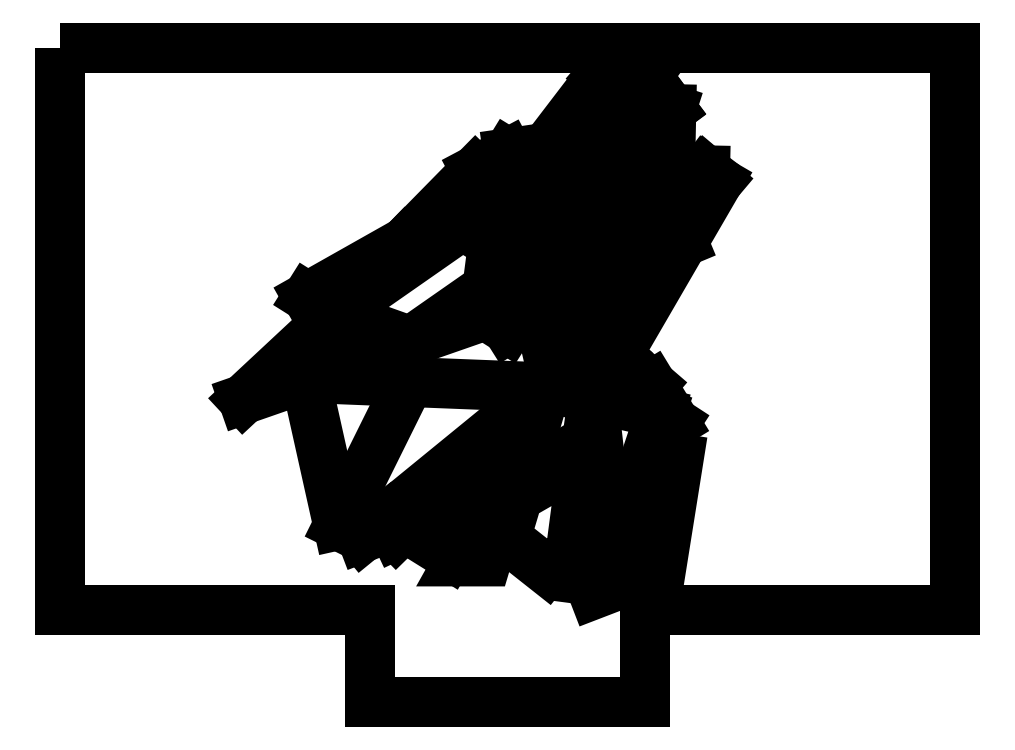
<metadata>
{"format":"dxf","ext":"dxf","renderer":"ezdxf+matplotlib","layout":"modelspace","background":"white","min_lineweight":24,"dpi":150}
</metadata>
<code>
0
SECTION
2
ENTITIES
0
LWPOLYLINE
8
0
90
9
70
1
43
0
10
-4.875
20
3.063
10
4.875
20
3.063
10
4.875
20
-3.062
10
1.5
20
-3.062
10
1.5
20
-4.062
10
0
20
-4.062
10
-1.5
20
-4.062
10
-1.5
20
-3.062
10
-4.875
20
-3.062
0
LINE
8
0
10
1.782
20
2.394
30
0
11
1.768
21
1.736
31
0
0
LINE
8
0
10
1.768
20
1.736
30
0
11
2.149
21
1.728
31
0
0
LINE
8
0
10
2.149
20
1.728
30
0
11
2.293
21
1.607
31
0
0
LINE
8
0
10
2.293
20
1.607
30
0
11
1.195
21
-0.2843
31
0
0
LINE
8
0
10
1.195
20
-0.2843
30
0
11
1.572
21
-0.6093
31
0
0
LINE
8
0
10
1.572
20
-0.6093
30
0
11
1.821
21
-1.019
31
0
0
LINE
8
0
10
1.821
20
-1.019
30
0
11
-0.06676
21
0.211
31
0
0
LINE
8
0
10
-0.06676
20
0.211
30
0
11
1.555
21
1.69
31
0
0
LINE
8
0
10
1.555
20
1.69
30
0
11
0.3954
21
-0.09003
31
0
0
LINE
8
0
10
0.3954
20
-0.09003
30
0
11
0.8492
21
0.0139
31
0
0
LINE
8
0
10
0.8492
20
0.0139
30
0
11
2.149
21
1.728
31
0
0
LINE
8
0
10
0.3954
20
-0.09003
30
0
11
1.396
21
0.7345
31
0
0
LINE
8
0
10
1.91
20
0.9486
30
0
11
1.396
21
0.7345
31
0
0
LINE
8
0
10
0.8492
20
0.0139
30
0
11
1.195
21
-0.2843
31
0
0
LINE
8
0
10
-0.06676
20
0.211
30
0
11
-2.876
21
-0.7665
31
0
0
LINE
8
0
10
-2.876
20
-0.7665
30
0
11
-1.881
21
0.1616
31
0
0
LINE
8
0
10
-1.881
20
0.1616
30
0
11
-2.178
21
0.3482
31
0
0
LINE
8
0
10
-2.178
20
0.3482
30
0
11
-1.114
21
0.9485
31
0
0
LINE
8
0
10
-1.114
20
0.9485
30
0
11
-1.881
21
0.1616
31
0
0
LINE
8
0
10
-1.055
20
-0.1329
30
0
11
-1.881
21
0.1616
31
0
0
LINE
8
0
10
-1.055
20
-0.1329
30
0
11
1.555
21
1.69
31
0
0
LINE
8
0
10
1.782
20
2.394
30
0
11
1.555
21
1.69
31
0
0
LINE
8
0
10
1.768
20
1.736
30
0
11
1.555
21
1.69
31
0
0
LINE
8
0
10
1.782
20
2.394
30
0
11
1.439
21
2.847
31
0
0
LINE
8
0
10
1.439
20
2.847
30
0
11
1.015
21
2.755
31
0
0
LINE
8
0
10
1.015
20
2.755
30
0
11
1.164
21
2.927
31
0
0
LINE
8
0
10
1.164
20
2.927
30
0
11
1.439
21
2.847
31
0
0
LINE
8
0
10
1.015
20
2.755
30
0
11
0.4186
21
1.974
31
0
0
LINE
8
0
10
0.4186
20
1.974
30
0
11
0.005696
21
1.914
31
0
0
LINE
8
0
10
0.005696
20
1.914
30
0
11
-0.4799
21
1.122
31
0
0
LINE
8
0
10
-0.4799
20
1.122
30
0
11
-0.1397
21
1.078
31
0
0
LINE
8
0
10
-0.1397
20
1.078
30
0
11
0.6962
21
1.596
31
0
0
LINE
8
0
10
0.6962
20
1.596
30
0
11
0.4186
21
1.974
31
0
0
LINE
8
0
10
0.6962
20
1.596
30
0
11
1.555
21
1.69
31
0
0
LINE
8
0
10
1.782
20
2.394
30
0
11
0.6962
21
1.596
31
0
0
LINE
8
0
10
0.6962
20
1.596
30
0
11
1.515
21
2.746
31
0
0
LWPOLYLINE
8
0
90
4
70
1
43
0
10
0.348
20
1.641
10
0.3452
20
1.808
10
0.1784
20
1.805
10
-0.06581
20
1.423
0
LINE
8
0
10
0.005696
20
1.914
30
0
11
-0.3497
21
1.727
31
0
0
LINE
8
0
10
-0.3497
20
1.727
30
0
11
-1.114
21
0.9485
31
0
0
LINE
8
0
10
-0.4799
20
1.122
30
0
11
-0.5012
21
1.125
31
0
0
LINE
8
0
10
-0.5012
20
1.125
30
0
11
-1.881
21
0.1616
31
0
0
LINE
8
0
10
-0.1397
20
1.078
30
0
11
-0.2213
21
0.4494
31
0
0
LINE
8
0
10
0.6962
20
1.596
30
0
11
-0.2213
21
0.4494
31
0
0
LINE
8
0
10
-2.201
20
-0.5316
30
0
11
0.4199
21
-0.635
31
0
0
LINE
8
0
10
0.4199
20
-0.635
30
0
11
1.666
21
-0.9179
31
0
0
LINE
8
0
10
1.666
20
-0.9179
30
0
11
1.13
21
-2.53
31
0
0
LINE
8
0
10
1.13
20
-2.53
30
0
11
0.9291
21
-0.7506
31
0
0
LINE
8
0
10
0.8632
20
-1.218
30
0
11
0.9291
21
-0.7506
31
0
0
LINE
8
0
10
0.8632
20
-1.218
30
0
11
0.1284
21
-1.64
31
0
0
LINE
8
0
10
0.1284
20
-1.64
30
0
11
0.4199
21
-0.635
31
0
0
LINE
8
0
10
0.4199
20
-0.635
30
0
11
-1.214
21
-2.238
31
0
0
LINE
8
0
10
-1.214
20
-2.238
30
0
11
-1.305
21
-2.044
31
0
0
LINE
8
0
10
-1.305
20
-2.044
30
0
11
0.4199
21
-0.635
31
0
0
LINE
8
0
10
-1.305
20
-2.044
30
0
11
-1.583
21
-2.271
31
0
0
LINE
8
0
10
-1.583
20
-2.271
30
0
11
-1.726
21
-1.896
31
0
0
LINE
8
0
10
-1.726
20
-1.896
30
0
11
-1.844
21
-2.135
31
0
0
LINE
8
0
10
-1.844
20
-2.135
30
0
11
-2.201
21
-0.5316
31
0
0
LINE
8
0
10
-1.726
20
-1.896
30
0
11
-1.072
21
-0.5762
31
0
0
LWPOLYLINE
8
0
90
3
70
1
43
0
10
0.2505
20
-0.8638
10
-1.088
20
-2.178
10
-0.6407
20
-2.456
0
LWPOLYLINE
8
0
90
3
70
1
43
0
10
0.1113
20
-1.379
10
-0.5323
20
-2.529
10
-0.2325
20
-2.529
0
LWPOLYLINE
8
0
90
4
70
1
43
0
10
0.6383
20
-2.791
10
0.8185
20
-1.417
10
0.1124
20
-1.823
10
-0.02114
20
-2.27
0
LWPOLYLINE
8
0
90
3
70
1
43
0
10
0.6853
20
-2.983
10
0.9146
20
-1.235
10
1.095
20
-2.826
0
LWPOLYLINE
8
0
90
4
70
1
43
0
10
1.905
20
-1.138
10
1.742
20
-1.036
10
1.205
20
-2.649
10
1.642
20
-2.791
0
LINE
8
0
10
0.1309
20
0.08225
30
0
11
0
21
0
31
0
0
LINE
8
0
10
-0.24
20
0.1508
30
0
11
0
21
0
31
0
0
ENDSEC
0
EOF

</code>
